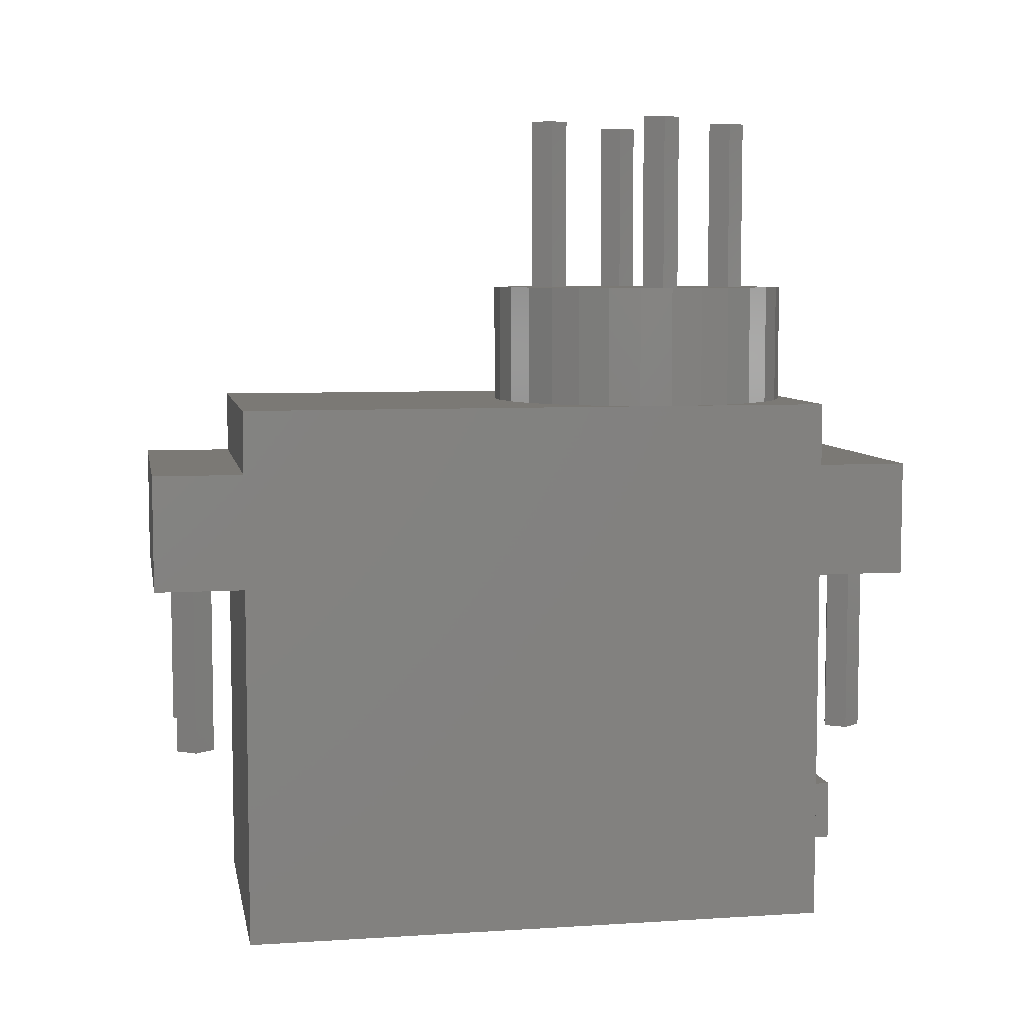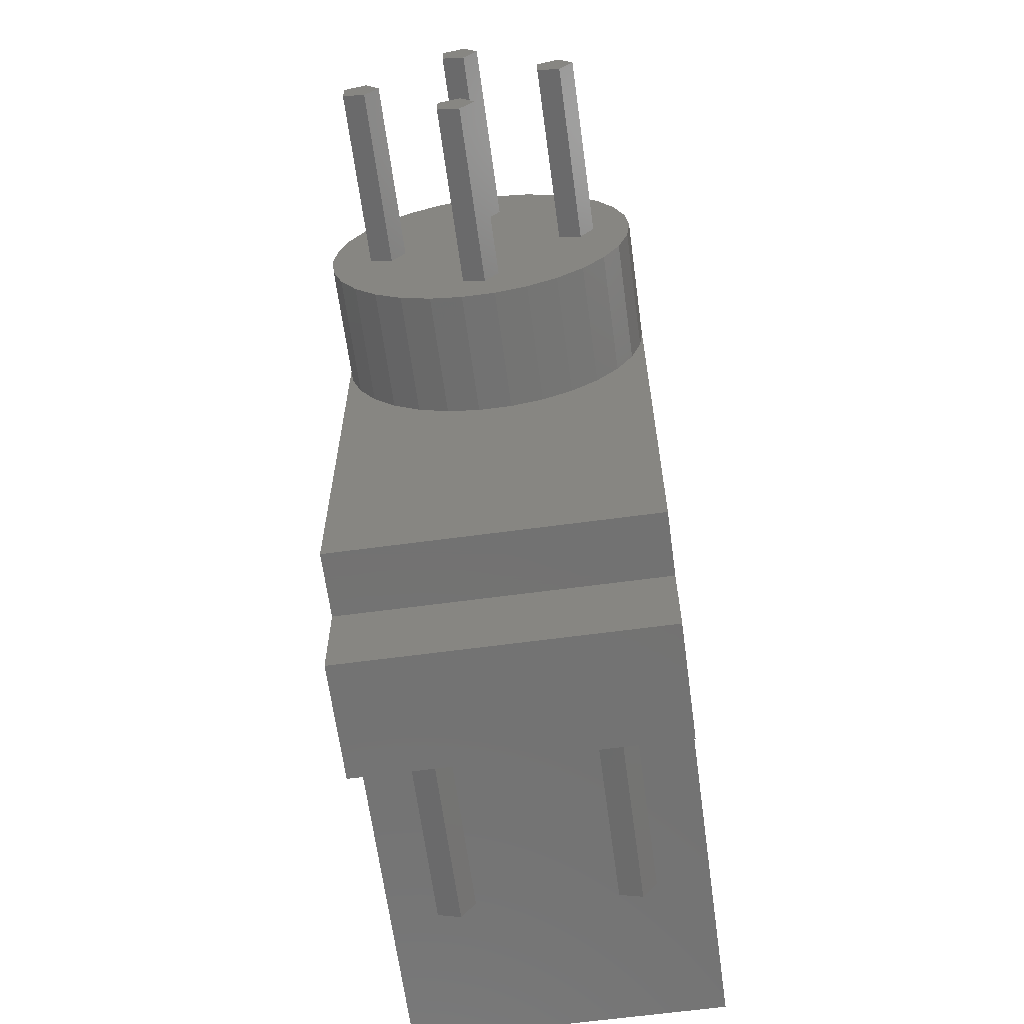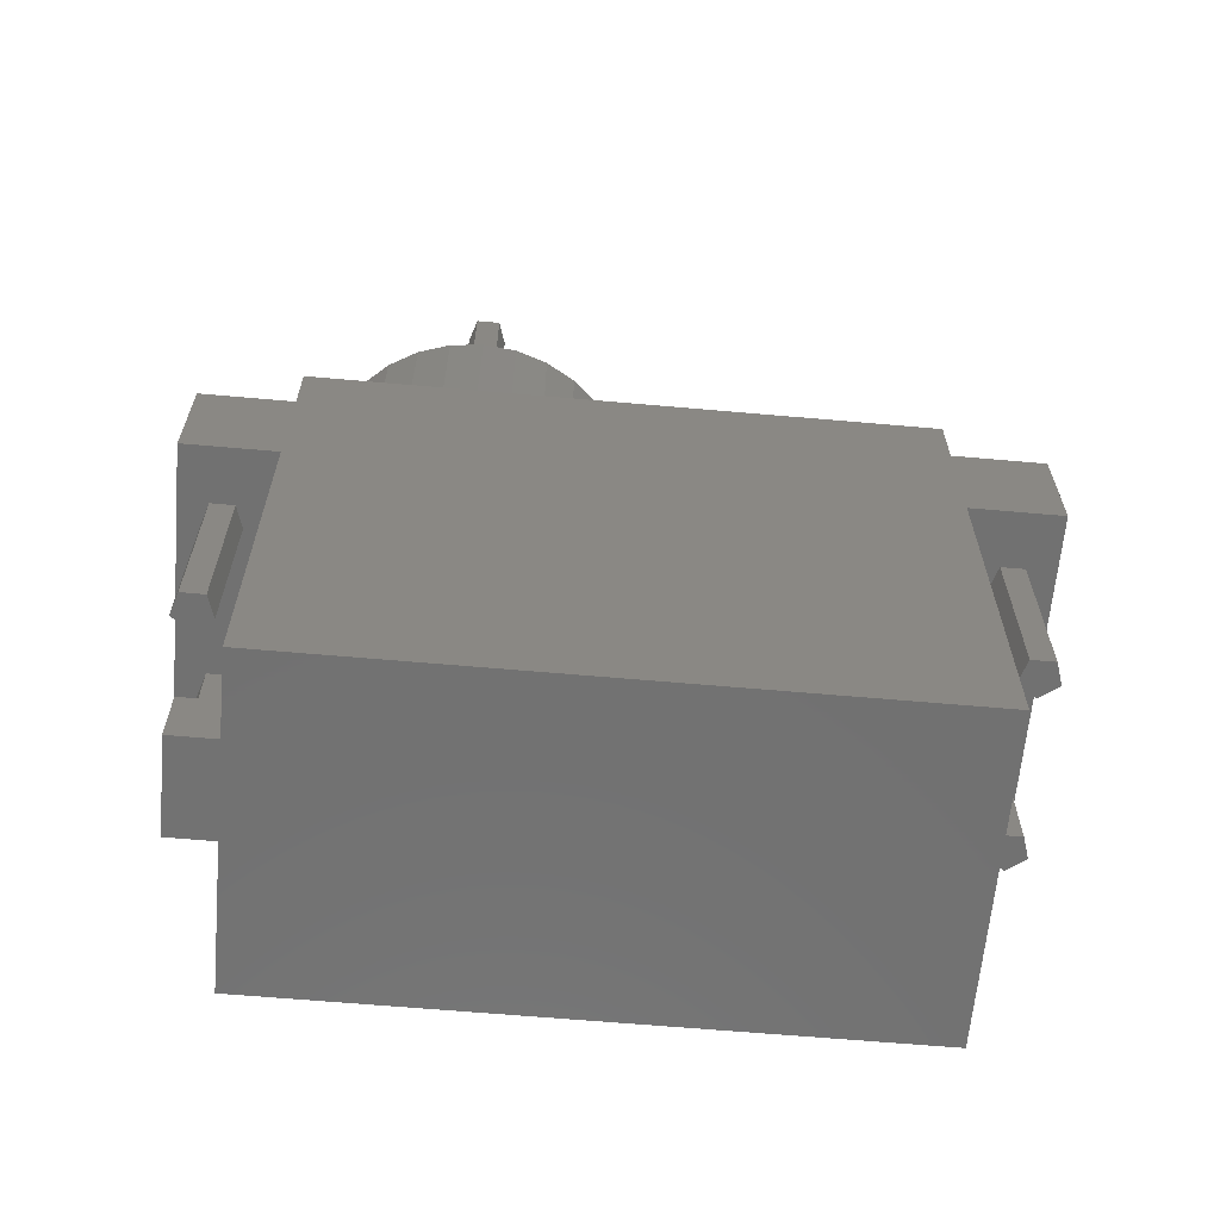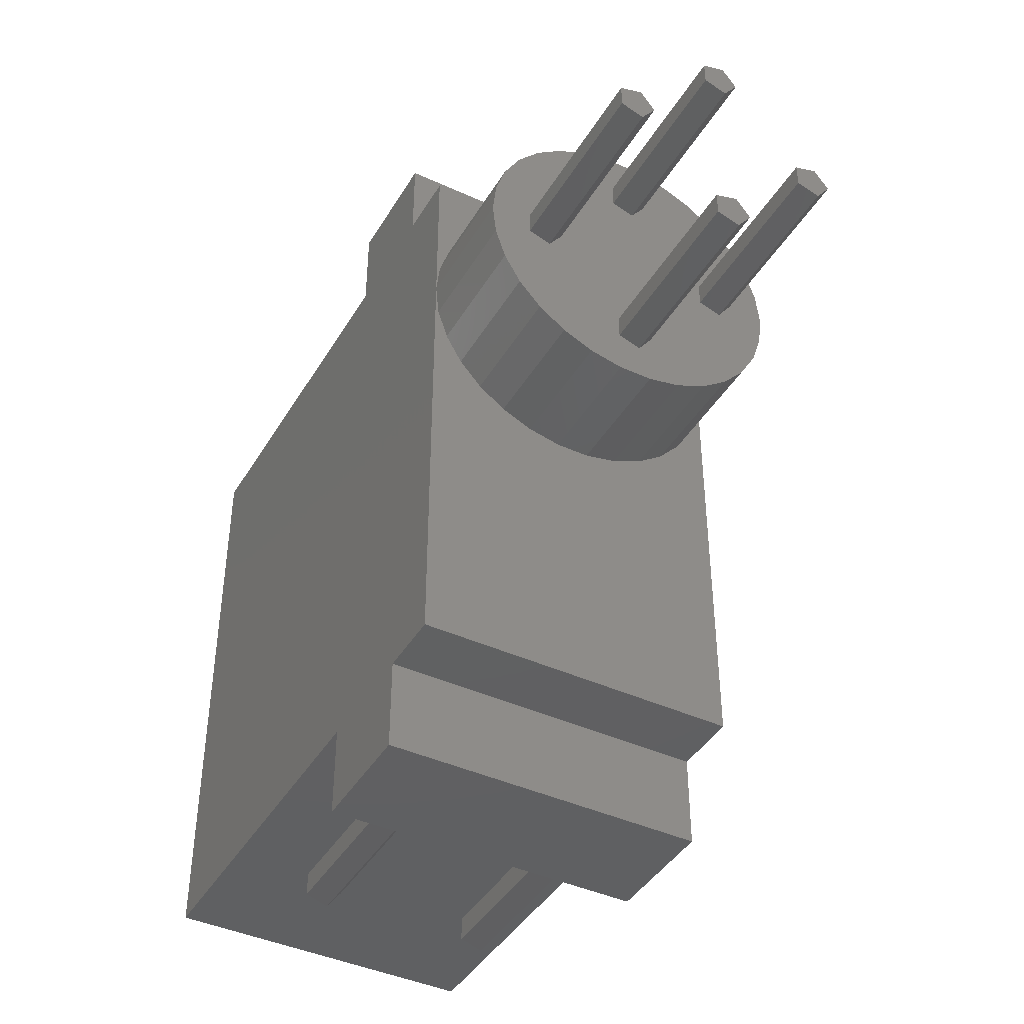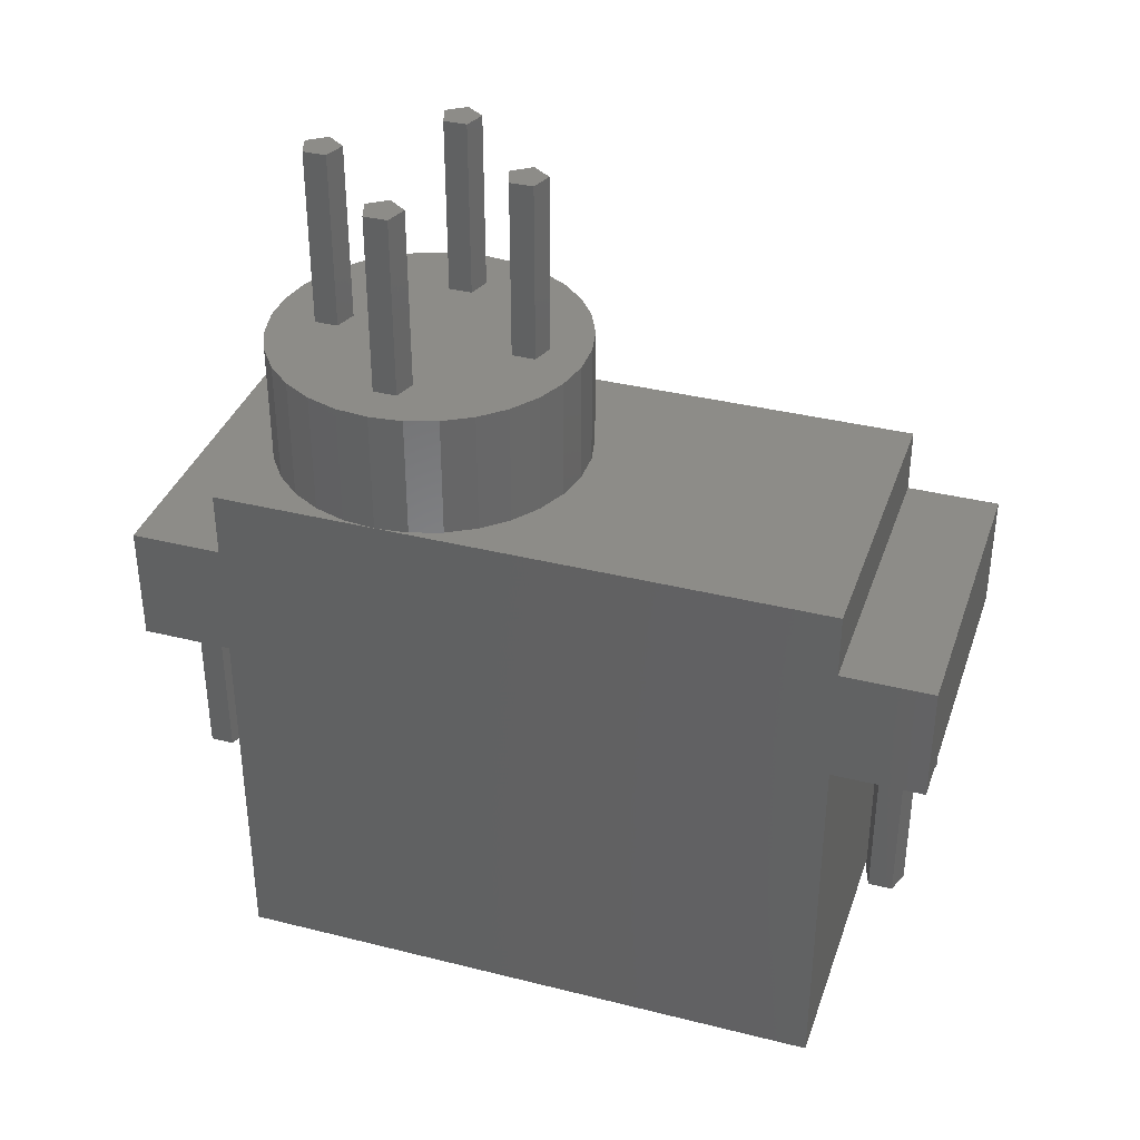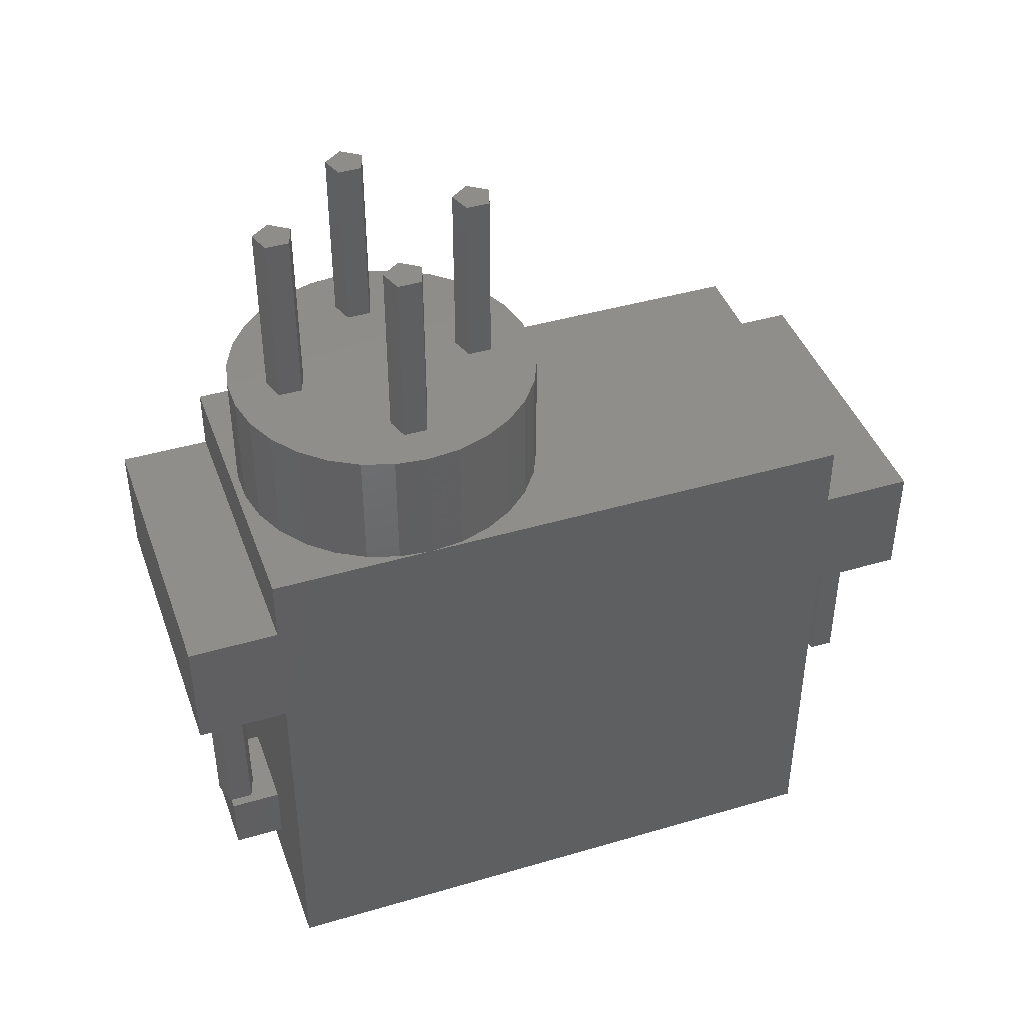
<metadata>
{"format":"stl","ext":"stl","renderer":"f3d","projection":"perspective","resolution":1024,"background":"white","views":[{"elev":6.5,"azim":79.5,"up":"+Z"},{"elev":-64.4,"azim":7.7,"up":"+Y"},{"elev":-63.3,"azim":-95.1,"up":"+Z"},{"elev":-42.3,"azim":-28.7,"up":"+Y"},{"elev":36.3,"azim":-71.9,"up":"+Z"},{"elev":42.6,"azim":-109.3,"up":"+Z"}]}
</metadata>
<code>
# stl→obj: 172 verts, 340 faces
v -0.75 -7.25 25.75
v -0.75 -7.25 34.15
v -0.75 -0.75 25.75
v -0.75 -0.75 34.15
v -0.75 -0.75 38.75
v -0.75 31 38.75
v -0.75 42.75 38.75
v -0.75 42.75 34.15
v -0.75 49.25 34.15
v -0.75 42.75 25.75
v -0.75 49.25 25.75
v -0.75 42.75 -0.75
v -0.75 -0.75 -0.75
v 21.75 -7.25 25.75
v 21.75 -7.25 34.15
v 4.79 -2.995 25.75
v 15.5 -3.512 25.75
v 21.75 -0.75 25.75
v 3.197 -3.512 25.75
v 3.197 -5.188 25.75
v 4.79 -5.705 25.75
v 5.775 -4.35 25.75
v 18.07 -4.35 25.75
v 17.09 -5.705 25.75
v 15.5 -5.188 25.75
v 17.09 -2.995 25.75
v 21.75 -0.75 -0.75
v 21.75 42.75 -0.75
v 13.88 42.75 7.45
v 21.75 42.75 25.75
v 7.125 42.75 7.45
v 7.125 42.75 3
v 13.88 42.75 3
v 5.775 46.35 25.75
v 4.79 44.99 25.75
v 4.79 47.71 25.75
v 21.75 49.25 25.75
v 3.197 47.19 25.75
v 3.197 45.51 25.75
v 15.5 47.19 25.75
v 15.5 45.51 25.75
v 17.09 47.71 25.75
v 17.09 44.99 25.75
v 18.07 46.35 25.75
v 21.75 49.25 34.15
v 21.75 42.75 34.15
v 21.75 42.75 38.75
v 1.399 37.61 38.75
v 2.972 39.36 38.75
v -0.5042 33.34 38.75
v 4.875 40.74 38.75
v 0.2226 35.58 38.75
v 7.024 41.7 38.75
v 9.324 42.19 38.75
v 11.68 42.19 38.75
v 13.98 41.7 38.75
v 16.12 40.74 38.75
v 18.03 39.36 38.75
v 19.6 37.61 38.75
v 20.78 35.58 38.75
v 21.5 33.34 38.75
v 21.75 31 38.75
v 4.875 21.26 38.75
v 21.75 -0.75 38.75
v 21.5 28.66 38.75
v 20.78 26.42 38.75
v 19.6 24.39 38.75
v 18.03 22.64 38.75
v 16.12 21.26 38.75
v 13.98 20.3 38.75
v 11.68 19.81 38.75
v 9.324 19.81 38.75
v 7.024 20.3 38.75
v 2.972 22.64 38.75
v 1.399 24.39 38.75
v 0.2226 26.42 38.75
v -0.5042 28.66 38.75
v -0.75 31 47.5
v -0.5042 33.34 47.5
v -0.5042 28.66 47.5
v 21.75 -0.75 34.15
v 3.197 -5.188 13
v 3.197 -3.512 13
v 4.79 -2.995 13
v 5.775 -4.35 13
v 4.79 -5.705 13
v 15.5 -5.188 13
v 15.5 -3.512 13
v 17.09 -2.995 13
v 18.07 -4.35 13
v 17.09 -5.705 13
v 7.125 46.5 3
v 7.125 46.5 7.45
v 13.88 46.5 7.45
v 13.88 46.5 3
v 3.197 47.19 13
v 4.79 47.71 13
v 3.197 45.51 13
v 5.775 46.35 13
v 4.79 44.99 13
v 15.5 47.19 13
v 17.09 47.71 13
v 15.5 45.51 13
v 18.07 46.35 13
v 17.09 44.99 13
v 21.5 28.66 47.5
v 21.75 31 47.5
v 21.5 33.34 47.5
v 20.78 35.58 47.5
v 19.6 37.61 47.5
v 18.03 39.36 47.5
v 16.12 40.74 47.5
v 13.98 41.7 47.5
v 11.68 42.19 47.5
v 9.324 42.19 47.5
v 7.024 41.7 47.5
v 4.875 40.74 47.5
v 2.972 39.36 47.5
v 1.399 37.61 47.5
v 0.2226 35.58 47.5
v 0.2226 26.42 47.5
v 1.399 24.39 47.5
v 2.972 22.64 47.5
v 4.875 21.26 47.5
v 7.024 20.3 47.5
v 9.324 19.81 47.5
v 11.68 19.81 47.5
v 13.98 20.3 47.5
v 16.12 21.26 47.5
v 18.03 22.64 47.5
v 19.6 24.39 47.5
v 20.78 26.42 47.5
v 2.227 30.16 47.5
v 2.227 31.84 47.5
v 3.82 32.36 47.5
v 4.805 31 47.5
v 10.94 25.24 47.5
v 18.06 29.64 47.5
v 10.94 36.76 47.5
v 11.93 38.12 47.5
v 9.347 23.04 47.5
v 9.347 24.72 47.5
v 3.82 29.64 47.5
v 11.93 23.88 47.5
v 9.347 37.28 47.5
v 10.94 22.52 47.5
v 10.94 39.48 47.5
v 16.47 30.16 47.5
v 16.47 31.84 47.5
v 9.347 38.96 47.5
v 18.06 32.36 47.5
v 19.05 31 47.5
v 2.227 30.16 60.25
v 2.227 31.84 60.25
v 3.82 29.64 60.25
v 4.805 31 60.25
v 3.82 32.36 60.25
v 9.347 23.04 60.25
v 9.347 24.72 60.25
v 10.94 22.52 60.25
v 11.93 23.88 60.25
v 10.94 25.24 60.25
v 9.347 37.28 60.25
v 9.347 38.96 60.25
v 10.94 36.76 60.25
v 11.93 38.12 60.25
v 10.94 39.48 60.25
v 16.47 30.16 60.25
v 16.47 31.84 60.25
v 18.06 29.64 60.25
v 19.05 31 60.25
v 18.06 32.36 60.25
f 1 2 3
f 3 2 4
f 4 5 6
f 4 6 3
f 3 6 7
f 3 7 8
f 3 8 9
f 10 9 11
f 3 9 10
f 10 12 3
f 3 12 13
f 2 1 14
f 15 2 14
f 16 3 14
f 17 3 18
f 1 3 19
f 1 19 20
f 1 20 21
f 1 21 14
f 16 14 22
f 19 3 16
f 23 14 24
f 25 3 17
f 26 17 18
f 14 3 25
f 14 25 24
f 14 23 18
f 23 26 18
f 22 14 21
f 3 13 27
f 18 3 27
f 13 12 27
f 27 12 28
f 29 10 28
f 28 10 30
f 12 10 31
f 12 31 32
f 12 32 28
f 32 33 28
f 31 10 29
f 29 28 33
f 34 30 35
f 36 11 37
f 10 11 38
f 10 38 39
f 10 39 35
f 10 35 30
f 36 30 34
f 40 36 37
f 41 36 40
f 42 40 37
f 30 36 41
f 30 41 43
f 30 44 37
f 44 42 37
f 38 11 36
f 44 30 43
f 11 9 37
f 37 9 45
f 9 8 46
f 45 9 46
f 8 7 46
f 46 7 47
f 48 49 7
f 7 6 50
f 49 51 7
f 52 7 50
f 52 48 7
f 51 53 7
f 53 54 7
f 54 55 7
f 55 47 7
f 56 47 55
f 57 47 56
f 58 47 57
f 59 47 58
f 60 47 59
f 61 47 60
f 62 47 61
f 63 5 64
f 62 65 64
f 65 66 64
f 66 67 64
f 67 68 64
f 68 69 64
f 69 70 64
f 70 71 64
f 71 72 64
f 72 73 64
f 74 5 63
f 75 5 74
f 76 5 75
f 77 5 76
f 6 5 77
f 73 63 64
f 6 78 50
f 50 78 79
f 6 77 78
f 78 77 80
f 5 4 81
f 64 5 81
f 4 2 15
f 81 4 15
f 30 37 15
f 15 14 18
f 28 15 18
f 27 28 18
f 28 30 15
f 37 46 81
f 37 45 46
f 37 81 15
f 46 47 81
f 62 81 47
f 64 81 62
f 82 20 83
f 83 20 19
f 83 19 84
f 84 19 16
f 85 84 16
f 22 85 16
f 21 86 85
f 22 21 85
f 20 82 86
f 21 20 86
f 87 25 88
f 88 25 17
f 88 17 89
f 89 17 26
f 90 89 26
f 23 90 26
f 24 91 90
f 23 24 90
f 25 87 91
f 24 25 91
f 32 31 92
f 92 31 93
f 93 31 29
f 94 93 29
f 29 33 95
f 94 29 95
f 32 92 33
f 33 92 95
f 96 38 97
f 97 38 36
f 98 39 96
f 96 39 38
f 99 97 36
f 34 99 36
f 35 100 99
f 34 35 99
f 39 98 100
f 35 39 100
f 101 40 102
f 102 40 42
f 103 41 101
f 101 41 40
f 104 102 42
f 44 104 42
f 43 105 104
f 44 43 104
f 41 103 105
f 43 41 105
f 106 65 62
f 107 106 62
f 62 61 108
f 107 62 108
f 61 60 109
f 108 61 109
f 60 59 110
f 109 60 110
f 59 58 111
f 110 59 111
f 57 112 58
f 58 112 111
f 56 113 57
f 57 113 112
f 55 114 56
f 56 114 113
f 54 115 55
f 55 115 114
f 53 116 54
f 54 116 115
f 51 117 53
f 53 117 116
f 49 118 51
f 51 118 117
f 48 119 49
f 49 119 118
f 52 120 48
f 48 120 119
f 50 79 52
f 52 79 120
f 77 76 80
f 80 76 121
f 76 75 121
f 121 75 122
f 75 74 122
f 122 74 123
f 123 74 63
f 124 123 63
f 124 63 73
f 125 124 73
f 125 73 72
f 126 125 72
f 126 72 71
f 127 126 71
f 127 71 70
f 128 127 70
f 128 70 69
f 129 128 69
f 129 69 68
f 130 129 68
f 130 68 67
f 131 130 67
f 131 67 66
f 132 131 66
f 132 66 65
f 106 132 65
f 79 78 80
f 122 79 121
f 121 79 80
f 123 79 122
f 124 79 123
f 125 79 124
f 126 79 125
f 133 79 126
f 133 134 79
f 135 136 132
f 136 137 130
f 138 79 106
f 109 79 108
f 110 79 109
f 139 79 110
f 140 139 111
f 114 79 113
f 115 79 114
f 116 79 115
f 117 79 116
f 118 79 117
f 119 79 118
f 120 79 119
f 127 133 126
f 141 142 143
f 106 135 132
f 106 79 135
f 132 136 131
f 136 130 131
f 137 144 129
f 134 135 79
f 128 141 127
f 139 145 79
f 144 146 128
f 130 137 129
f 147 140 112
f 144 128 129
f 128 146 141
f 148 149 79
f 113 79 150
f 113 147 112
f 113 150 147
f 112 140 111
f 111 139 110
f 145 150 79
f 151 152 107
f 152 106 107
f 151 79 149
f 152 138 106
f 108 79 151
f 151 107 108
f 148 79 138
f 136 143 137
f 142 137 143
f 143 127 141
f 143 133 127
f 82 83 86
f 86 83 84
f 86 84 85
f 87 88 91
f 91 88 89
f 91 89 90
f 92 93 95
f 95 93 94
f 98 96 100
f 100 96 97
f 100 97 99
f 103 101 105
f 105 101 102
f 105 102 104
f 133 153 134
f 134 153 154
f 153 133 143
f 155 153 143
f 155 143 136
f 156 155 136
f 136 135 157
f 156 136 157
f 134 154 135
f 135 154 157
f 141 158 142
f 142 158 159
f 158 141 146
f 160 158 146
f 160 146 144
f 161 160 144
f 144 137 162
f 161 144 162
f 142 159 137
f 137 159 162
f 145 163 150
f 150 163 164
f 163 145 139
f 165 163 139
f 165 139 140
f 166 165 140
f 140 147 167
f 166 140 167
f 150 164 147
f 147 164 167
f 148 168 149
f 149 168 169
f 168 148 138
f 170 168 138
f 170 138 152
f 171 170 152
f 152 151 172
f 171 152 172
f 149 169 151
f 151 169 172
f 154 153 155
f 157 154 156
f 156 154 155
f 159 158 160
f 162 159 161
f 161 159 160
f 164 163 165
f 167 164 166
f 166 164 165
f 169 168 170
f 172 169 171
f 171 169 170

</code>
